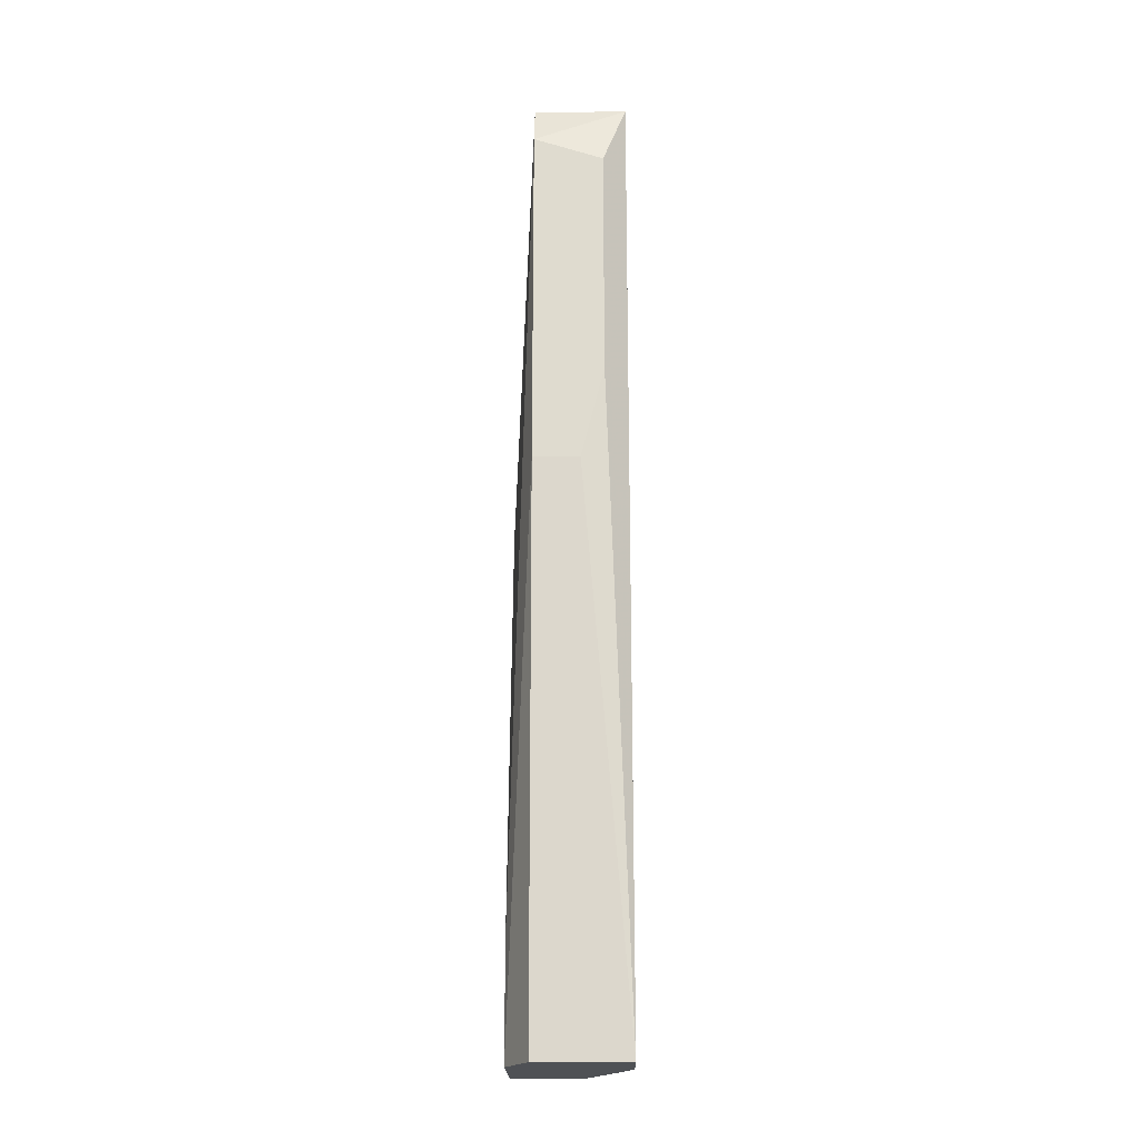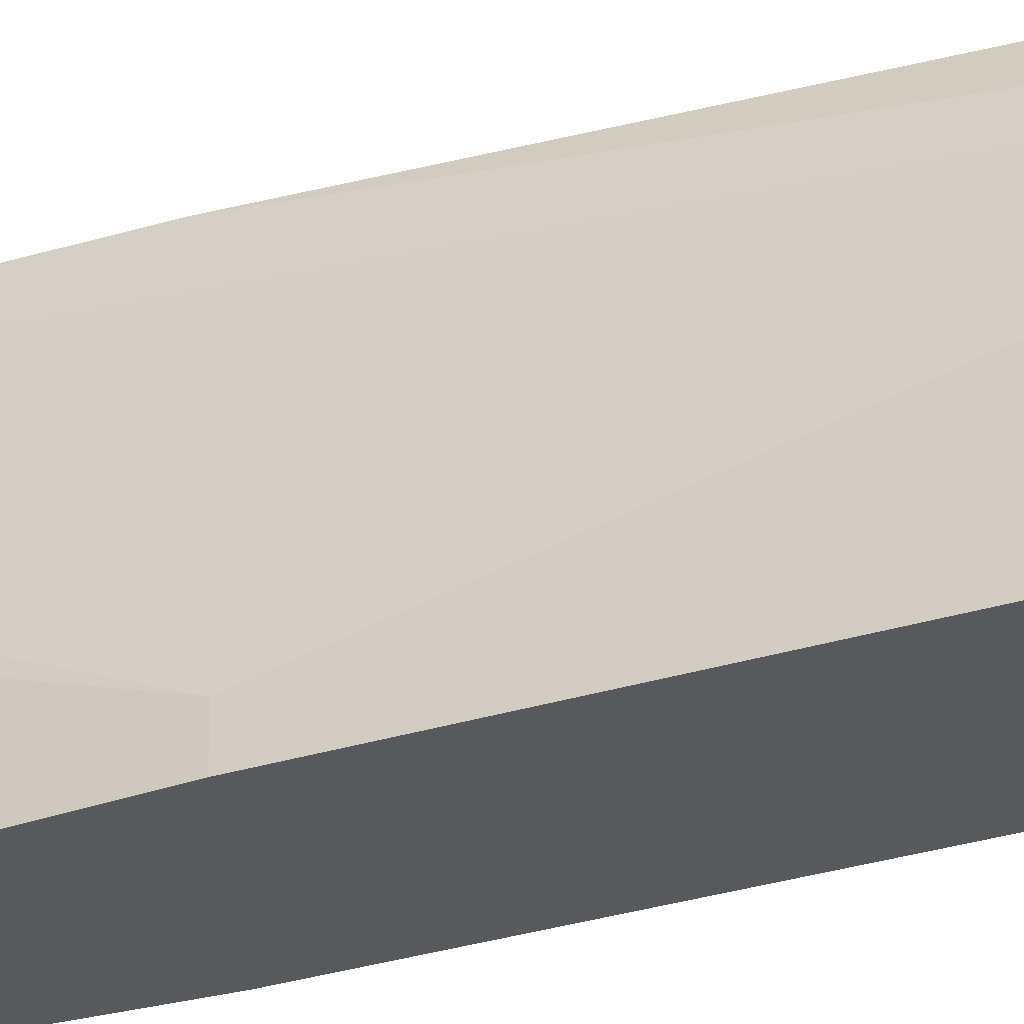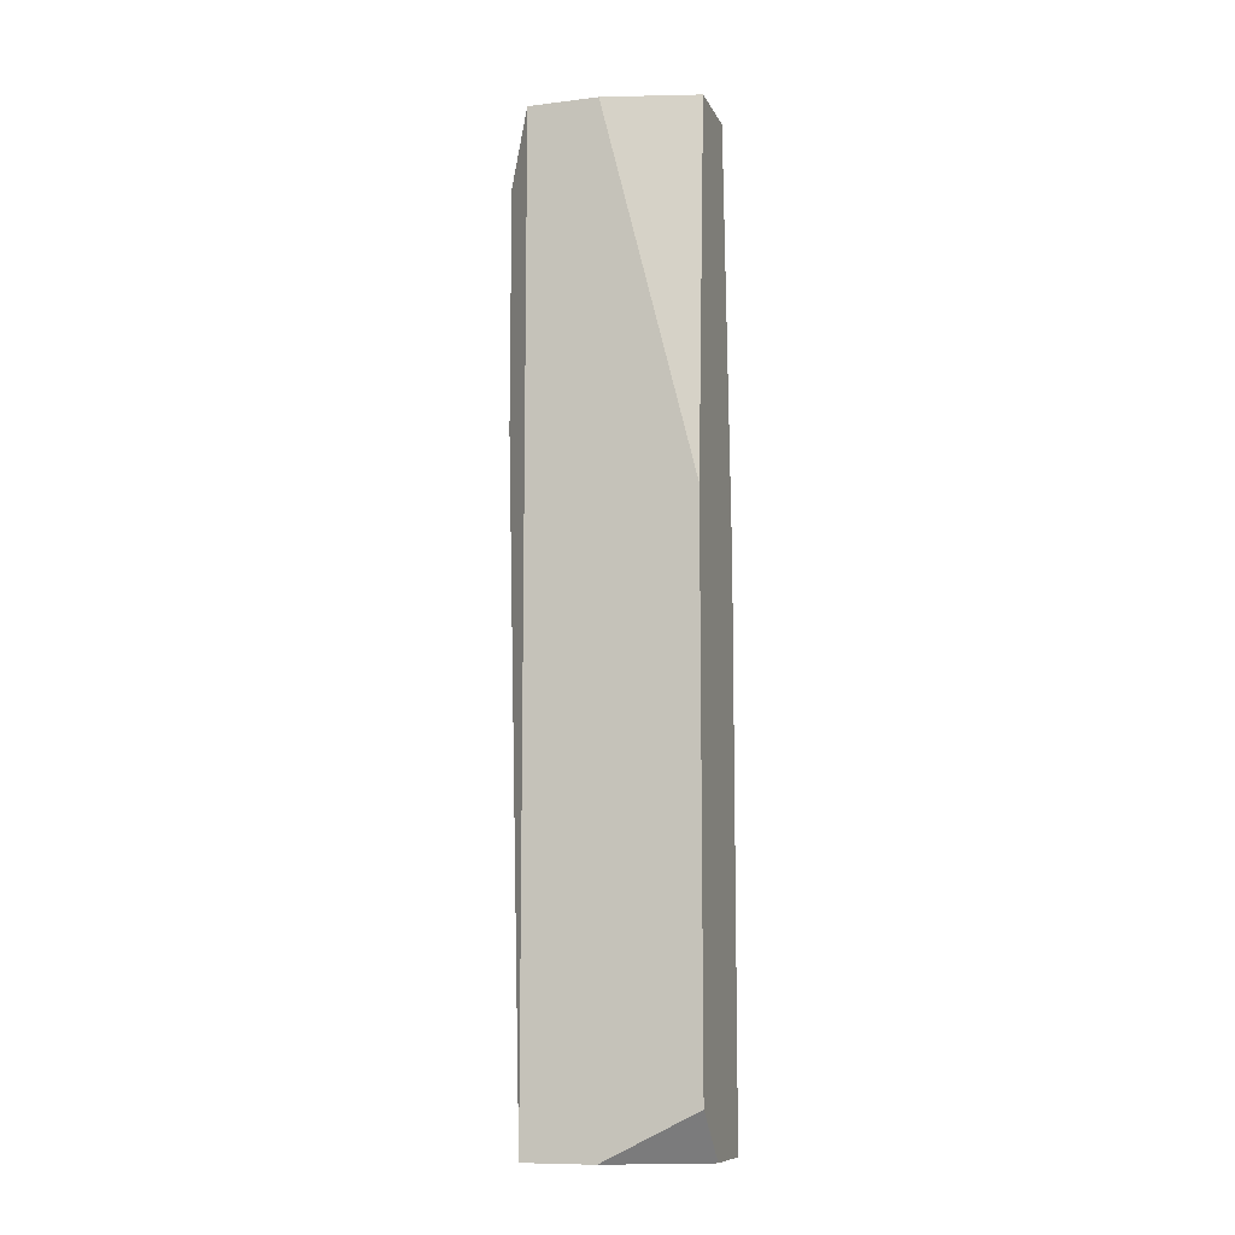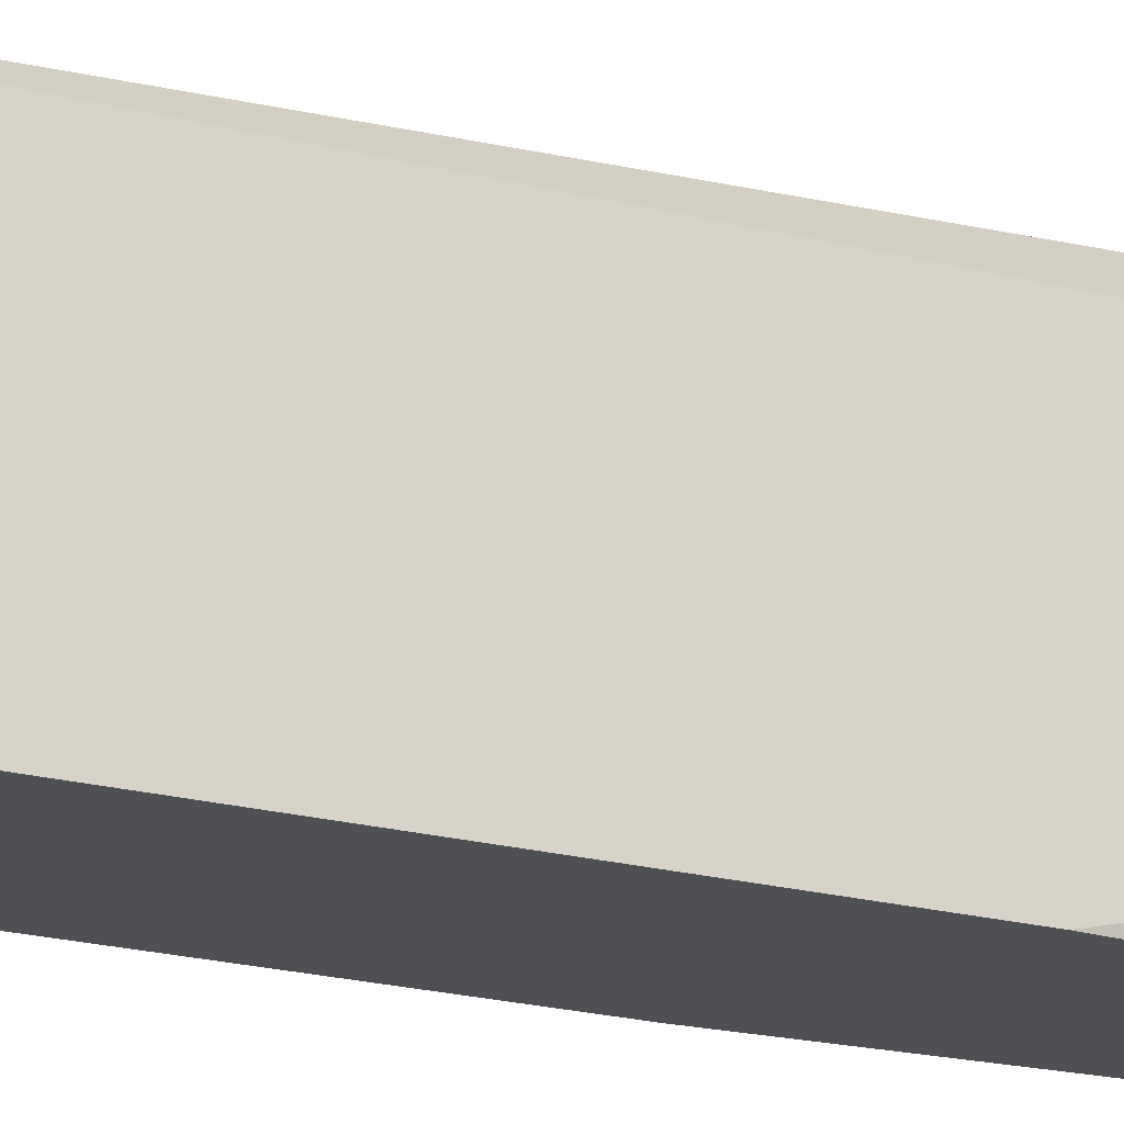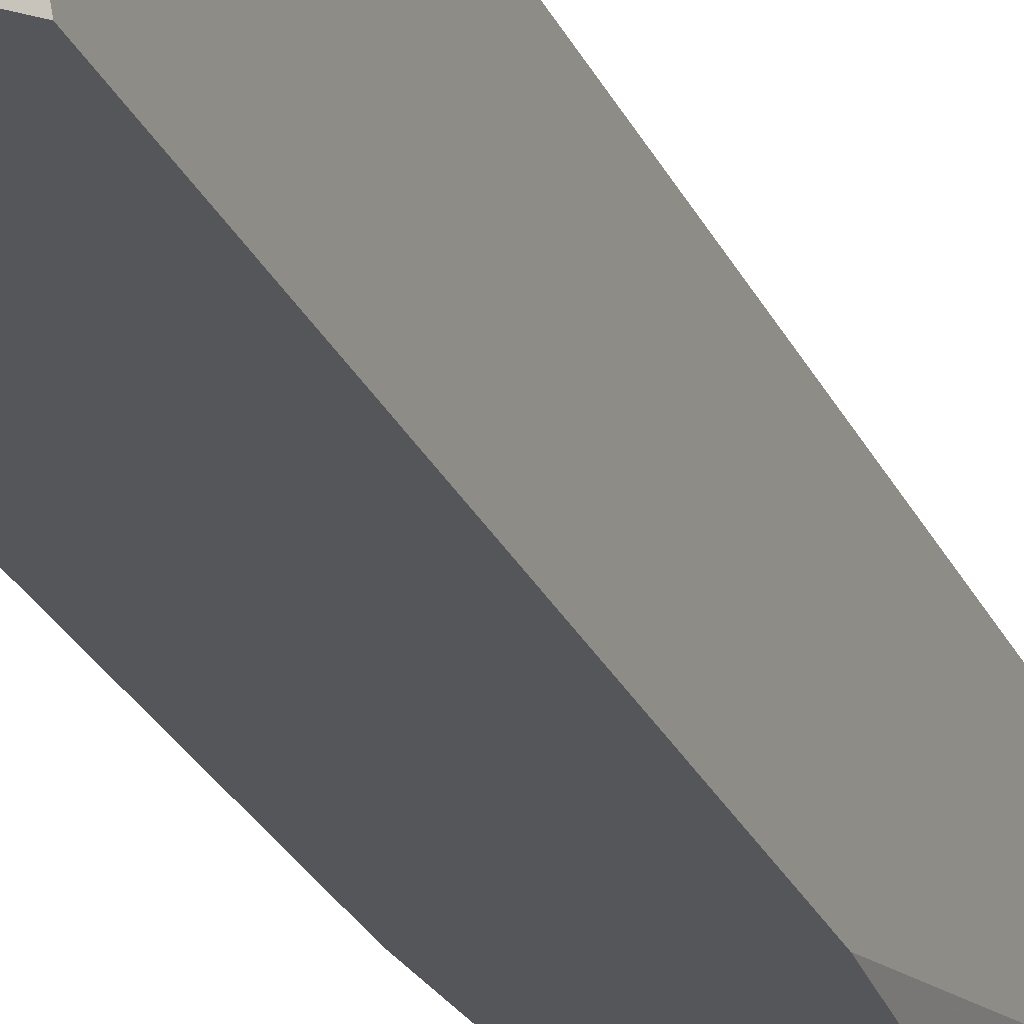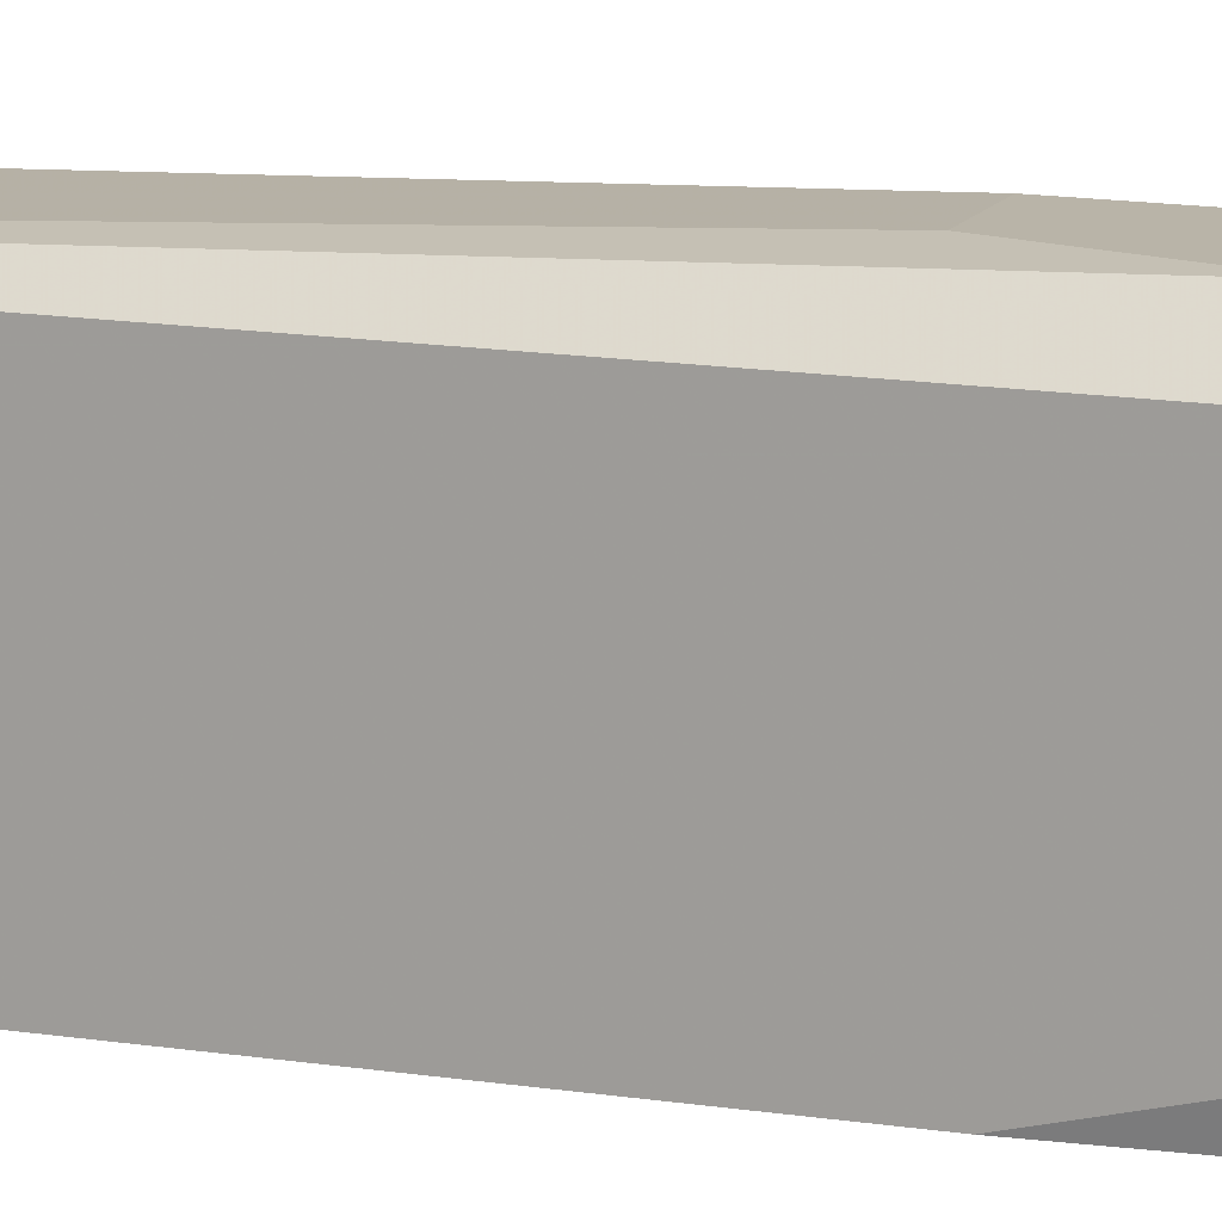
<metadata>
{"format":"obj","ext":"obj","renderer":"f3d","projection":"perspective","resolution":1024,"background":"white","views":[{"elev":-19.8,"azim":-179.1,"up":"+Z"},{"elev":-29.3,"azim":115.0,"up":"+Y"},{"elev":-10.2,"azim":-72.8,"up":"+Z"},{"elev":-18.9,"azim":-117.3,"up":"+Y"},{"elev":-25.8,"azim":-159.8,"up":"+Y"},{"elev":13.3,"azim":-69.3,"up":"+Y"}]}
</metadata>
<code>
v 0.007553 0.04766 0.02342
v 0.007553 0.04766 0.05835
v 0.007553 0.04534 -0.03247
v 0.007553 0.04534 0.06301
v 0.007553 0.02903 0.06301
v 0.002899 0.04766 0.02342
v 0.002899 0.02903 -0.03247
v -0.00176 0.03835 -0.03247
v -0.00176 0.03835 0.06301
v -0.00176 0.04534 -0.03247
v -0.00176 0.04534 0.06301
v -0.00176 0.02903 0.02575
v -0.00176 0.02903 -0.0278
v 0.009883 0.04068 -0.03247
v 0.009883 0.04068 -0.02081
v 0.009883 0.03136 0.02109
v 0.009883 0.02903 -0.03247
v 0.009883 0.02903 0.02109
v 0.00057 0.04766 0.03273
v 0.00057 0.04766 0.05602
v 0.00057 0.02903 0.06301
f 19 1 6
f 7 17 5
f 17 7 3
f 7 5 13
f 3 7 10
f 10 13 9
f 13 5 21
f 5 9 21
f 5 17 18
f 17 15 18
f 2 20 11
f 20 10 11
f 10 9 11
f 9 5 11
f 20 2 1
f 3 10 1
f 2 15 1
f 9 13 12
f 13 21 12
f 21 9 12
f 5 18 4
f 11 5 4
f 2 11 4
f 17 3 14
f 15 17 14
f 3 1 14
f 1 15 14
f 10 20 19
f 20 1 19
f 15 2 16
f 18 15 16
f 2 4 16
f 4 18 16
f 7 13 8
f 10 7 8
f 13 10 8
f 1 10 6
f 10 19 6

</code>
